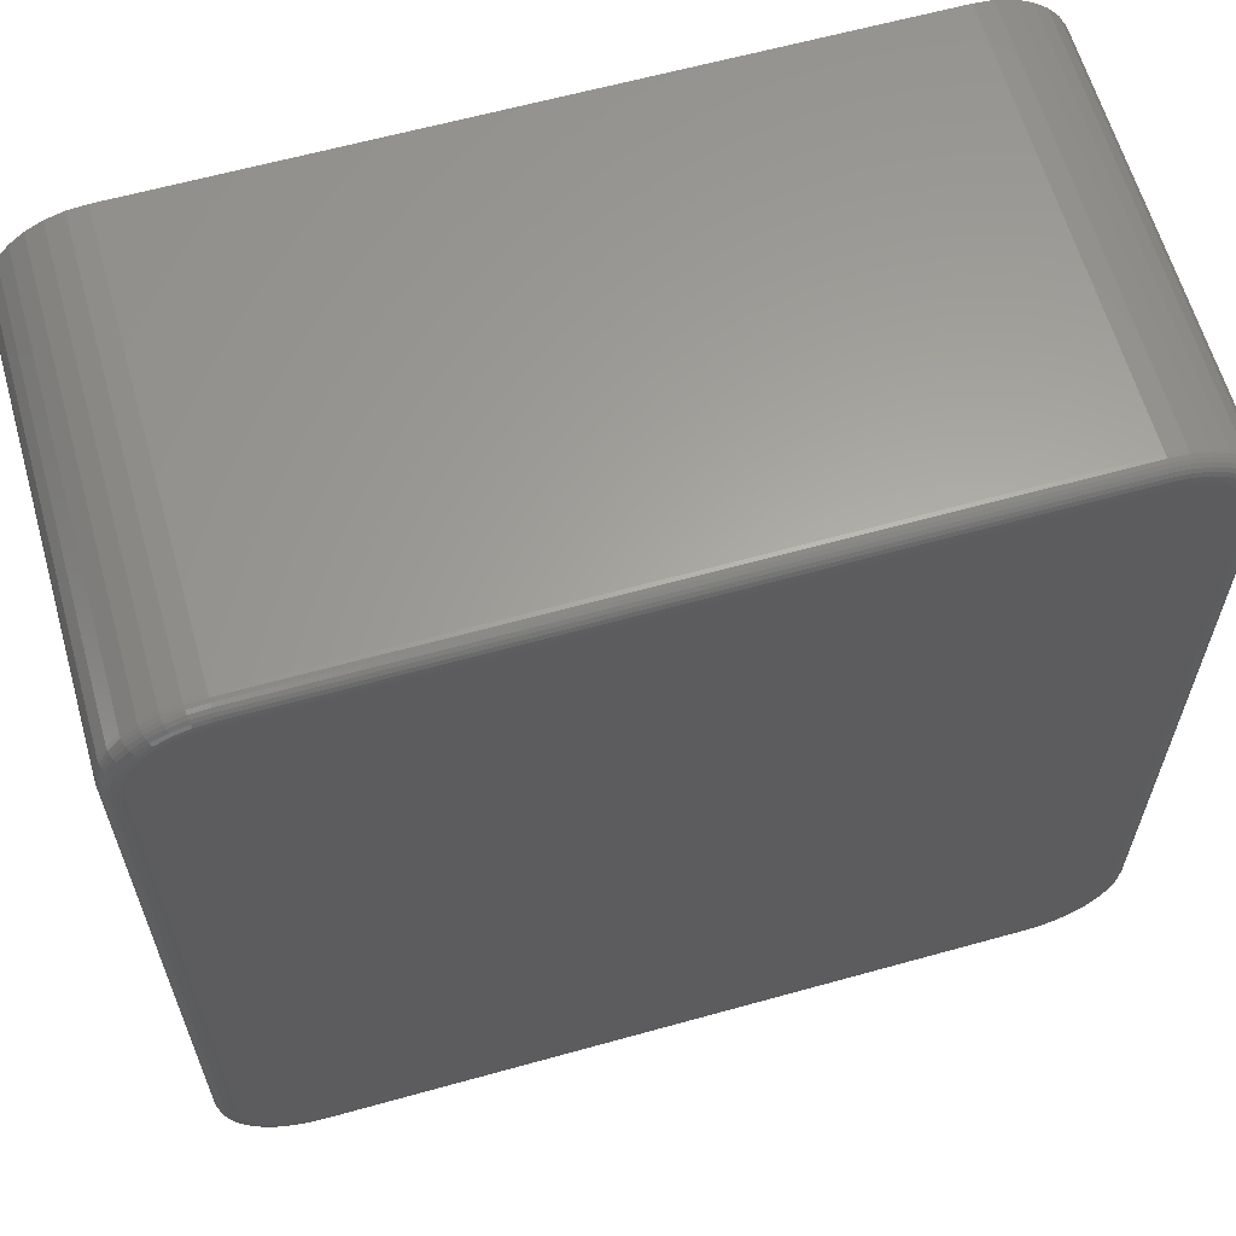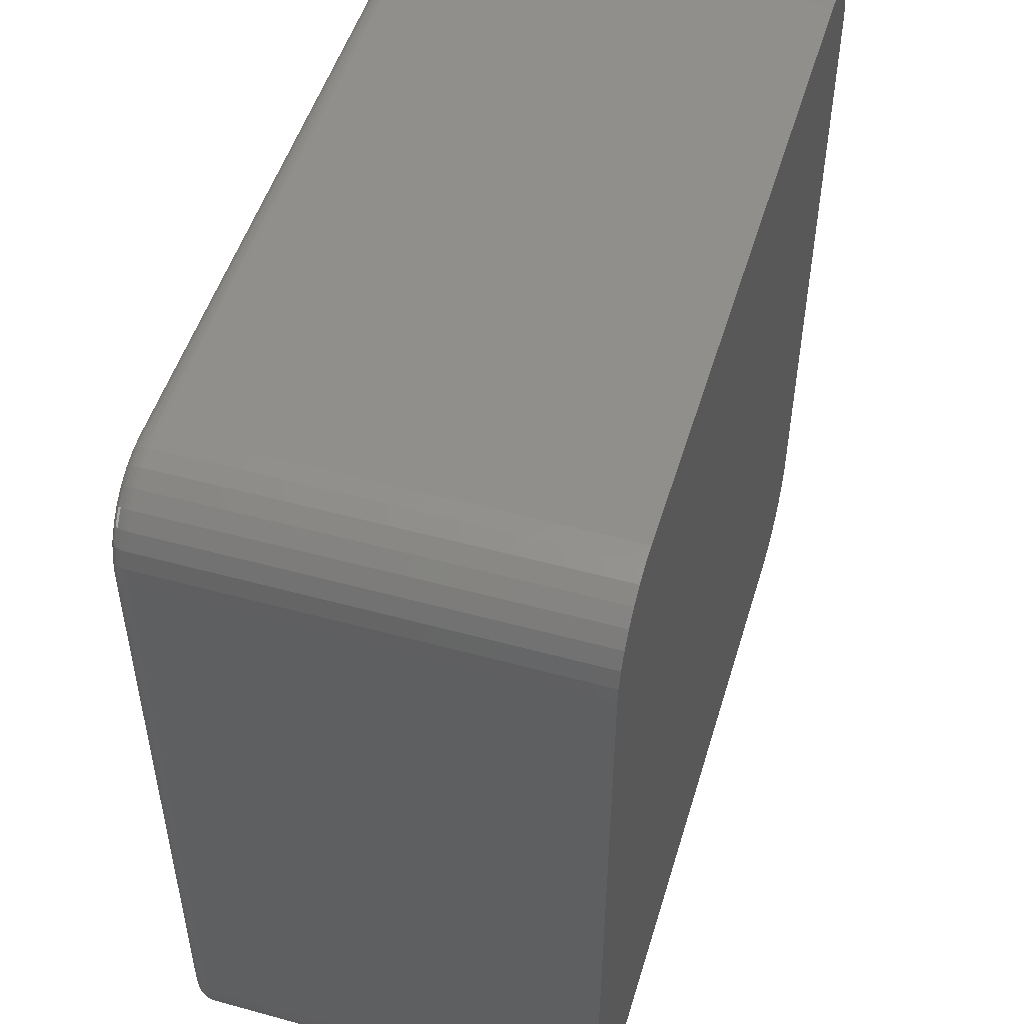
<metadata>
{"format":"stl","ext":"stl","renderer":"f3d","projection":"perspective","resolution":1024,"background":"white","views":[{"elev":62.3,"azim":164.2,"up":"+Z"},{"elev":50.6,"azim":-73.3,"up":"+Z"}]}
</metadata>
<code>
# stl→obj: 360 verts, 716 faces
v 0.6834 0.375 0.5058
v 0.06659 0.375 0.5058
v 0.6711 0.375 0.507
v 0.07895 0.375 0.507
v 0.06659 0.375 -0.2105
v 0.6834 0.375 -0.2105
v 0.07895 0.375 -0.2118
v 0.6711 0.375 -0.2118
v 0.05471 0.375 0.5022
v 0.6953 0.375 0.5022
v 0.04377 0.375 0.4963
v 0.7062 0.375 0.4963
v 0.03417 0.375 0.4884
v 0.7158 0.375 0.4884
v 0.0263 0.375 0.4788
v 0.7237 0.375 0.4788
v 0.7158 0.375 -0.1932
v 0.03417 0.375 -0.1932
v 0.7237 0.375 -0.1836
v 0.04377 0.375 -0.2011
v 0.7062 0.375 -0.2011
v 0.05471 0.375 -0.2069
v 0.6953 0.375 -0.2069
v 0.0263 0.375 -0.1836
v 0.02045 0.375 -0.1727
v 0.7296 0.375 -0.1727
v 0.01684 0.375 -0.1608
v 0.7332 0.375 -0.1608
v 0.01562 0.375 -0.1484
v 0.7344 0.375 -0.1484
v 0.01562 0.375 0.4437
v 0.7344 0.375 0.4437
v 0.01684 0.375 0.456
v 0.7332 0.375 0.456
v 0.02045 0.375 0.4679
v 0.7296 0.375 0.4679
v 4.163e-17 0.3594 0.4437
v 5.92e-34 0.3594 -0.1484
v 4.163e-17 2.776e-17 0.4437
v 5.92e-34 8.05e-34 -0.1484
v 0.001517 0.3594 0.4591
v 0.001517 2.861e-17 0.4591
v 0.00601 0.3594 0.4739
v 0.00601 2.943e-17 0.4739
v 0.01331 0.3594 0.4875
v 0.01331 3.019e-17 0.4875
v 0.02312 0.3594 0.4995
v 0.02312 3.085e-17 0.4995
v 0.03509 0.3594 0.5093
v 0.03509 3.14e-17 0.5093
v 0.04874 0.3594 0.5166
v 0.04874 3.18e-17 0.5166
v 0.06355 0.3594 0.5211
v 0.06355 3.205e-17 0.5211
v 0.07895 0.3594 0.5226
v 0.07895 3.725e-17 0.5226
v 0.6711 0.3594 0.5226
v 0.6711 3.214e-17 0.5226
v 0.6865 0.3594 0.5211
v 0.6865 3.205e-17 0.5211
v 0.7013 0.3594 0.5166
v 0.7013 3.18e-17 0.5166
v 0.7149 0.3594 0.5093
v 0.7149 3.14e-17 0.5093
v 0.7269 0.3594 0.4995
v 0.7269 3.085e-17 0.4995
v 0.7367 0.3594 0.4875
v 0.7367 3.019e-17 0.4875
v 0.744 0.3594 0.4739
v 0.744 2.943e-17 0.4739
v 0.7485 0.3594 0.4591
v 0.7485 2.861e-17 0.4591
v 0.75 0.3594 0.4437
v 0.75 3.287e-17 0.4437
v 0.75 0.3594 -0.1484
v 0.75 -1.342e-33 -0.1484
v 0.7485 0.3594 -0.1638
v 0.7485 -8.55e-19 -0.1638
v 0.744 0.3594 -0.1786
v 0.744 -1.677e-18 -0.1786
v 0.7367 0.3594 -0.1923
v 0.7367 -2.435e-18 -0.1923
v 0.7269 0.3594 -0.2043
v 0.7269 -3.099e-18 -0.2043
v 0.7149 0.3594 -0.2141
v 0.7149 -3.644e-18 -0.2141
v 0.7013 0.3594 -0.2214
v 0.7013 -4.049e-18 -0.2214
v 0.6865 0.3594 -0.2259
v 0.6865 -4.298e-18 -0.2259
v 0.6711 0.3594 -0.2274
v 0.6711 -4.382e-18 -0.2274
v 0.07895 0.3594 -0.2274
v 0.07895 -4.382e-18 -0.2274
v 0.06355 0.3594 -0.2259
v 0.06355 -4.298e-18 -0.2259
v 0.04874 0.3594 -0.2214
v 0.04874 -4.049e-18 -0.2214
v 0.03509 0.3594 -0.2141
v 0.03509 -3.644e-18 -0.2141
v 0.02312 0.3594 -0.2043
v 0.02312 -3.099e-18 -0.2043
v 0.01331 0.3594 -0.1923
v 0.01331 -2.435e-18 -0.1923
v 0.00601 0.3594 -0.1786
v 0.00601 -1.677e-18 -0.1786
v 0.001517 0.3594 -0.1638
v 0.001517 -8.55e-19 -0.1638
v 0.7497 0.3624 -0.1484
v 0.7482 0.3624 -0.1638
v 0.7488 0.3654 -0.1484
v 0.7473 0.3654 -0.1636
v 0.7474 0.3681 -0.1484
v 0.7459 0.3681 -0.1633
v 0.7454 0.3704 -0.1484
v 0.744 0.3704 -0.1629
v 0.7431 0.3724 -0.1484
v 0.7417 0.3724 -0.1625
v 0.7404 0.3738 -0.1484
v 0.739 0.3738 -0.162
v 0.7374 0.3747 -0.1484
v 0.7361 0.3747 -0.1614
v 0.6864 0.3624 -0.2256
v 0.6711 0.3624 -0.2271
v 0.6862 0.3654 -0.2247
v 0.6711 0.3654 -0.2262
v 0.6859 0.3681 -0.2233
v 0.6711 0.3681 -0.2248
v 0.6856 0.3704 -0.2214
v 0.6711 0.3704 -0.2228
v 0.6851 0.3724 -0.2191
v 0.6711 0.3724 -0.2204
v 0.6846 0.3738 -0.2164
v 0.6711 0.3738 -0.2177
v 0.684 0.3747 -0.2135
v 0.6711 0.3747 -0.2148
v 0.7011 0.3624 -0.2211
v 0.7008 0.3654 -0.2203
v 0.7003 0.3681 -0.2189
v 0.6995 0.3704 -0.2171
v 0.6986 0.3724 -0.215
v 0.6976 0.3738 -0.2125
v 0.6965 0.3747 -0.2098
v 0.7147 0.3624 -0.2138
v 0.7143 0.3654 -0.2131
v 0.7135 0.3681 -0.2119
v 0.7124 0.3704 -0.2103
v 0.7111 0.3724 -0.2083
v 0.7096 0.3738 -0.2061
v 0.7079 0.3747 -0.2036
v 0.7267 0.3624 -0.204
v 0.726 0.3654 -0.2034
v 0.725 0.3681 -0.2024
v 0.7236 0.3704 -0.201
v 0.722 0.3724 -0.1994
v 0.7201 0.3738 -0.1974
v 0.718 0.3747 -0.1954
v 0.7364 0.3624 -0.1921
v 0.7357 0.3654 -0.1916
v 0.7345 0.3681 -0.1908
v 0.7329 0.3704 -0.1898
v 0.7309 0.3724 -0.1884
v 0.7287 0.3738 -0.1869
v 0.7262 0.3747 -0.1853
v 0.7437 0.3624 -0.1785
v 0.7429 0.3654 -0.1782
v 0.7416 0.3681 -0.1776
v 0.7398 0.3704 -0.1769
v 0.7376 0.3724 -0.176
v 0.7351 0.3738 -0.175
v 0.7324 0.3747 -0.1738
v 0.07895 0.3747 -0.2148
v 0.07895 0.3738 -0.2177
v 0.07895 0.3724 -0.2204
v 0.07895 0.3704 -0.2228
v 0.07895 0.3681 -0.2248
v 0.07895 0.3654 -0.2262
v 0.07895 0.3624 -0.2271
v 0.0636 0.3624 -0.2256
v 0.06378 0.3654 -0.2247
v 0.06406 0.3681 -0.2233
v 0.06444 0.3704 -0.2214
v 0.0649 0.3724 -0.2191
v 0.06543 0.3738 -0.2164
v 0.066 0.3747 -0.2135
v 0.001811 0.3624 -0.1638
v 0.0003002 0.3624 -0.1484
v 0.002683 0.3654 -0.1636
v 0.001189 0.3654 -0.1484
v 0.0041 0.3681 -0.1633
v 0.002633 0.3681 -0.1484
v 0.006005 0.3704 -0.1629
v 0.004576 0.3704 -0.1484
v 0.008328 0.3724 -0.1625
v 0.006944 0.3724 -0.1484
v 0.01098 0.3738 -0.162
v 0.009646 0.3738 -0.1484
v 0.01385 0.3747 -0.1614
v 0.01258 0.3747 -0.1484
v 0.006287 0.3624 -0.1785
v 0.007108 0.3654 -0.1782
v 0.008442 0.3681 -0.1776
v 0.01024 0.3704 -0.1769
v 0.01243 0.3724 -0.176
v 0.01492 0.3738 -0.175
v 0.01763 0.3747 -0.1738
v 0.01355 0.3624 -0.1921
v 0.01429 0.3654 -0.1916
v 0.01549 0.3681 -0.1908
v 0.01711 0.3704 -0.1898
v 0.01908 0.3724 -0.1884
v 0.02133 0.3738 -0.1869
v 0.02376 0.3747 -0.1853
v 0.02334 0.3624 -0.204
v 0.02396 0.3654 -0.2034
v 0.02499 0.3681 -0.2024
v 0.02636 0.3704 -0.201
v 0.02803 0.3724 -0.1994
v 0.02994 0.3738 -0.1974
v 0.03202 0.3747 -0.1954
v 0.03525 0.3624 -0.2138
v 0.03575 0.3654 -0.2131
v 0.03655 0.3681 -0.2119
v 0.03763 0.3704 -0.2103
v 0.03894 0.3724 -0.2083
v 0.04045 0.3738 -0.2061
v 0.04207 0.3747 -0.2036
v 0.04885 0.3624 -0.2211
v 0.04919 0.3654 -0.2203
v 0.04974 0.3681 -0.2189
v 0.05049 0.3704 -0.2171
v 0.05139 0.3724 -0.215
v 0.05243 0.3738 -0.2125
v 0.05355 0.3747 -0.2098
v 0.01258 0.3747 0.4437
v 0.009646 0.3738 0.4437
v 0.006944 0.3724 0.4437
v 0.004576 0.3704 0.4437
v 0.002633 0.3681 0.4437
v 0.001189 0.3654 0.4437
v 0.0003002 0.3624 0.4437
v 0.001811 0.3624 0.459
v 0.002683 0.3654 0.4588
v 0.0041 0.3681 0.4586
v 0.006005 0.3704 0.4582
v 0.008328 0.3724 0.4577
v 0.01098 0.3738 0.4572
v 0.01385 0.3747 0.4566
v 0.0636 0.3624 0.5208
v 0.07895 0.3624 0.5223
v 0.06378 0.3654 0.5199
v 0.07895 0.3654 0.5214
v 0.06406 0.3681 0.5185
v 0.07895 0.3681 0.52
v 0.06444 0.3704 0.5166
v 0.07895 0.3704 0.518
v 0.0649 0.3724 0.5143
v 0.07895 0.3724 0.5157
v 0.06543 0.3738 0.5116
v 0.07895 0.3738 0.513
v 0.066 0.3747 0.5088
v 0.07895 0.3747 0.51
v 0.04885 0.3624 0.5163
v 0.04919 0.3654 0.5155
v 0.04974 0.3681 0.5142
v 0.05049 0.3704 0.5124
v 0.05139 0.3724 0.5102
v 0.05243 0.3738 0.5077
v 0.05355 0.3747 0.505
v 0.03525 0.3624 0.5091
v 0.03575 0.3654 0.5083
v 0.03655 0.3681 0.5071
v 0.03763 0.3704 0.5055
v 0.03894 0.3724 0.5035
v 0.04045 0.3738 0.5013
v 0.04207 0.3747 0.4989
v 0.02334 0.3624 0.4993
v 0.02396 0.3654 0.4987
v 0.02499 0.3681 0.4976
v 0.02636 0.3704 0.4963
v 0.02803 0.3724 0.4946
v 0.02994 0.3738 0.4927
v 0.03202 0.3747 0.4906
v 0.01355 0.3624 0.4874
v 0.01429 0.3654 0.4869
v 0.01549 0.3681 0.4861
v 0.01711 0.3704 0.485
v 0.01908 0.3724 0.4837
v 0.02133 0.3738 0.4822
v 0.02376 0.3747 0.4805
v 0.006287 0.3624 0.4738
v 0.007108 0.3654 0.4734
v 0.008442 0.3681 0.4729
v 0.01024 0.3704 0.4721
v 0.01243 0.3724 0.4712
v 0.01492 0.3738 0.4702
v 0.01763 0.3747 0.4691
v 0.6711 0.3747 0.51
v 0.6711 0.3738 0.513
v 0.6711 0.3724 0.5157
v 0.6711 0.3704 0.518
v 0.6711 0.3681 0.52
v 0.6711 0.3654 0.5214
v 0.6711 0.3624 0.5223
v 0.6864 0.3624 0.5208
v 0.6862 0.3654 0.5199
v 0.6859 0.3681 0.5185
v 0.6856 0.3704 0.5166
v 0.6851 0.3724 0.5143
v 0.6846 0.3738 0.5116
v 0.684 0.3747 0.5088
v 0.7482 0.3624 0.459
v 0.7497 0.3624 0.4437
v 0.7473 0.3654 0.4588
v 0.7488 0.3654 0.4437
v 0.7459 0.3681 0.4586
v 0.7474 0.3681 0.4437
v 0.744 0.3704 0.4582
v 0.7454 0.3704 0.4437
v 0.7417 0.3724 0.4577
v 0.7431 0.3724 0.4437
v 0.739 0.3738 0.4572
v 0.7404 0.3738 0.4437
v 0.7361 0.3747 0.4566
v 0.7374 0.3747 0.4437
v 0.7437 0.3624 0.4738
v 0.7429 0.3654 0.4734
v 0.7416 0.3681 0.4729
v 0.7398 0.3704 0.4721
v 0.7376 0.3724 0.4712
v 0.7351 0.3738 0.4702
v 0.7324 0.3747 0.4691
v 0.7364 0.3624 0.4874
v 0.7357 0.3654 0.4869
v 0.7345 0.3681 0.4861
v 0.7329 0.3704 0.485
v 0.7309 0.3724 0.4837
v 0.7287 0.3738 0.4822
v 0.7262 0.3747 0.4805
v 0.7267 0.3624 0.4993
v 0.726 0.3654 0.4987
v 0.725 0.3681 0.4976
v 0.7236 0.3704 0.4963
v 0.722 0.3724 0.4946
v 0.7201 0.3738 0.4927
v 0.718 0.3747 0.4906
v 0.7147 0.3624 0.5091
v 0.7143 0.3654 0.5083
v 0.7135 0.3681 0.5071
v 0.7124 0.3704 0.5055
v 0.7111 0.3724 0.5035
v 0.7096 0.3738 0.5013
v 0.7079 0.3747 0.4989
v 0.7011 0.3624 0.5163
v 0.7008 0.3654 0.5155
v 0.7003 0.3681 0.5142
v 0.6995 0.3704 0.5124
v 0.6986 0.3724 0.5102
v 0.6976 0.3738 0.5077
v 0.6965 0.3747 0.505
f 1 2 3
f 2 4 3
f 5 6 7
f 6 8 7
f 9 2 1
f 10 9 1
f 11 9 10
f 12 11 10
f 13 11 12
f 14 13 12
f 15 13 14
f 16 15 14
f 17 18 19
f 20 18 17
f 21 20 17
f 22 20 21
f 23 22 21
f 5 22 23
f 6 5 23
f 18 24 19
f 19 24 25
f 19 25 26
f 26 25 27
f 26 27 28
f 28 27 29
f 28 29 30
f 30 29 31
f 30 31 32
f 32 31 33
f 32 33 34
f 34 33 35
f 34 35 36
f 36 35 15
f 36 15 16
f 37 38 39
f 39 38 40
f 37 39 41
f 41 39 42
f 41 42 43
f 43 42 44
f 43 44 45
f 45 44 46
f 45 46 47
f 47 46 48
f 47 48 49
f 49 48 50
f 49 50 51
f 51 50 52
f 51 52 53
f 53 52 54
f 53 54 55
f 55 54 56
f 57 55 58
f 58 55 56
f 57 58 59
f 59 58 60
f 59 60 61
f 61 60 62
f 61 62 63
f 63 62 64
f 63 64 65
f 65 64 66
f 65 66 67
f 67 66 68
f 67 68 69
f 69 68 70
f 69 70 71
f 71 70 72
f 71 72 73
f 73 72 74
f 75 73 76
f 76 73 74
f 75 76 77
f 77 76 78
f 77 78 79
f 79 78 80
f 79 80 81
f 81 80 82
f 81 82 83
f 83 82 84
f 83 84 85
f 85 84 86
f 85 86 87
f 87 86 88
f 87 88 89
f 89 88 90
f 89 90 91
f 91 90 92
f 93 91 94
f 94 91 92
f 93 94 95
f 95 94 96
f 95 96 97
f 97 96 98
f 97 98 99
f 99 98 100
f 99 100 101
f 101 100 102
f 101 102 103
f 103 102 104
f 103 104 105
f 105 104 106
f 105 106 107
f 107 106 108
f 107 108 38
f 38 108 40
f 75 77 109
f 109 77 110
f 109 110 111
f 111 110 112
f 111 112 113
f 113 112 114
f 113 114 115
f 115 114 116
f 115 116 117
f 117 116 118
f 117 118 119
f 119 118 120
f 119 120 121
f 121 120 122
f 121 122 30
f 30 122 28
f 89 91 123
f 123 91 124
f 123 124 125
f 125 124 126
f 125 126 127
f 127 126 128
f 127 128 129
f 129 128 130
f 129 130 131
f 131 130 132
f 131 132 133
f 133 132 134
f 133 134 135
f 135 134 136
f 135 136 6
f 6 136 8
f 87 89 137
f 137 89 123
f 137 123 138
f 138 123 125
f 138 125 139
f 139 125 127
f 139 127 140
f 140 127 129
f 140 129 141
f 141 129 131
f 141 131 142
f 142 131 133
f 142 133 143
f 143 133 135
f 143 135 23
f 23 135 6
f 85 87 144
f 144 87 137
f 144 137 145
f 145 137 138
f 145 138 146
f 146 138 139
f 146 139 147
f 147 139 140
f 147 140 148
f 148 140 141
f 148 141 149
f 149 141 142
f 149 142 150
f 150 142 143
f 150 143 21
f 21 143 23
f 83 85 151
f 151 85 144
f 151 144 152
f 152 144 145
f 152 145 153
f 153 145 146
f 153 146 154
f 154 146 147
f 154 147 155
f 155 147 148
f 155 148 156
f 156 148 149
f 156 149 157
f 157 149 150
f 157 150 17
f 17 150 21
f 81 83 158
f 158 83 151
f 158 151 159
f 159 151 152
f 159 152 160
f 160 152 153
f 160 153 161
f 161 153 154
f 161 154 162
f 162 154 155
f 162 155 163
f 163 155 156
f 163 156 164
f 164 156 157
f 164 157 19
f 19 157 17
f 79 81 165
f 165 81 158
f 165 158 166
f 166 158 159
f 166 159 167
f 167 159 160
f 167 160 168
f 168 160 161
f 168 161 169
f 169 161 162
f 169 162 170
f 170 162 163
f 170 163 171
f 171 163 164
f 171 164 26
f 26 164 19
f 77 79 110
f 110 79 165
f 110 165 112
f 112 165 166
f 112 166 114
f 114 166 167
f 114 167 116
f 116 167 168
f 116 168 118
f 118 168 169
f 118 169 120
f 120 169 170
f 120 170 122
f 122 170 171
f 122 171 28
f 28 171 26
f 7 8 172
f 172 8 136
f 172 136 173
f 173 136 134
f 173 134 174
f 174 134 132
f 174 132 175
f 175 132 130
f 175 130 176
f 176 130 128
f 176 128 177
f 177 128 126
f 177 126 178
f 178 126 124
f 178 124 93
f 93 124 91
f 93 95 178
f 178 95 179
f 178 179 177
f 177 179 180
f 177 180 176
f 176 180 181
f 176 181 175
f 175 181 182
f 175 182 174
f 174 182 183
f 174 183 173
f 173 183 184
f 173 184 172
f 172 184 185
f 172 185 7
f 7 185 5
f 107 38 186
f 186 38 187
f 186 187 188
f 188 187 189
f 188 189 190
f 190 189 191
f 190 191 192
f 192 191 193
f 192 193 194
f 194 193 195
f 194 195 196
f 196 195 197
f 196 197 198
f 198 197 199
f 198 199 27
f 27 199 29
f 105 107 200
f 200 107 186
f 200 186 201
f 201 186 188
f 201 188 202
f 202 188 190
f 202 190 203
f 203 190 192
f 203 192 204
f 204 192 194
f 204 194 205
f 205 194 196
f 205 196 206
f 206 196 198
f 206 198 25
f 25 198 27
f 103 105 207
f 207 105 200
f 207 200 208
f 208 200 201
f 208 201 209
f 209 201 202
f 209 202 210
f 210 202 203
f 210 203 211
f 211 203 204
f 211 204 212
f 212 204 205
f 212 205 213
f 213 205 206
f 213 206 24
f 24 206 25
f 101 103 214
f 214 103 207
f 214 207 215
f 215 207 208
f 215 208 216
f 216 208 209
f 216 209 217
f 217 209 210
f 217 210 218
f 218 210 211
f 218 211 219
f 219 211 212
f 219 212 220
f 220 212 213
f 220 213 18
f 18 213 24
f 99 101 221
f 221 101 214
f 221 214 222
f 222 214 215
f 222 215 223
f 223 215 216
f 223 216 224
f 224 216 217
f 224 217 225
f 225 217 218
f 225 218 226
f 226 218 219
f 226 219 227
f 227 219 220
f 227 220 20
f 20 220 18
f 97 99 228
f 228 99 221
f 228 221 229
f 229 221 222
f 229 222 230
f 230 222 223
f 230 223 231
f 231 223 224
f 231 224 232
f 232 224 225
f 232 225 233
f 233 225 226
f 233 226 234
f 234 226 227
f 234 227 22
f 22 227 20
f 95 97 179
f 179 97 228
f 179 228 180
f 180 228 229
f 180 229 181
f 181 229 230
f 181 230 182
f 182 230 231
f 182 231 183
f 183 231 232
f 183 232 184
f 184 232 233
f 184 233 185
f 185 233 234
f 185 234 5
f 5 234 22
f 31 29 235
f 235 29 199
f 235 199 236
f 236 199 197
f 236 197 237
f 237 197 195
f 237 195 238
f 238 195 193
f 238 193 239
f 239 193 191
f 239 191 240
f 240 191 189
f 240 189 241
f 241 189 187
f 241 187 37
f 37 187 38
f 37 41 241
f 241 41 242
f 241 242 240
f 240 242 243
f 240 243 239
f 239 243 244
f 239 244 238
f 238 244 245
f 238 245 237
f 237 245 246
f 237 246 236
f 236 246 247
f 236 247 235
f 235 247 248
f 235 248 31
f 31 248 33
f 53 55 249
f 249 55 250
f 249 250 251
f 251 250 252
f 251 252 253
f 253 252 254
f 253 254 255
f 255 254 256
f 255 256 257
f 257 256 258
f 257 258 259
f 259 258 260
f 259 260 261
f 261 260 262
f 261 262 2
f 2 262 4
f 51 53 263
f 263 53 249
f 263 249 264
f 264 249 251
f 264 251 265
f 265 251 253
f 265 253 266
f 266 253 255
f 266 255 267
f 267 255 257
f 267 257 268
f 268 257 259
f 268 259 269
f 269 259 261
f 269 261 9
f 9 261 2
f 49 51 270
f 270 51 263
f 270 263 271
f 271 263 264
f 271 264 272
f 272 264 265
f 272 265 273
f 273 265 266
f 273 266 274
f 274 266 267
f 274 267 275
f 275 267 268
f 275 268 276
f 276 268 269
f 276 269 11
f 11 269 9
f 47 49 277
f 277 49 270
f 277 270 278
f 278 270 271
f 278 271 279
f 279 271 272
f 279 272 280
f 280 272 273
f 280 273 281
f 281 273 274
f 281 274 282
f 282 274 275
f 282 275 283
f 283 275 276
f 283 276 13
f 13 276 11
f 45 47 284
f 284 47 277
f 284 277 285
f 285 277 278
f 285 278 286
f 286 278 279
f 286 279 287
f 287 279 280
f 287 280 288
f 288 280 281
f 288 281 289
f 289 281 282
f 289 282 290
f 290 282 283
f 290 283 15
f 15 283 13
f 43 45 291
f 291 45 284
f 291 284 292
f 292 284 285
f 292 285 293
f 293 285 286
f 293 286 294
f 294 286 287
f 294 287 295
f 295 287 288
f 295 288 296
f 296 288 289
f 296 289 297
f 297 289 290
f 297 290 35
f 35 290 15
f 41 43 242
f 242 43 291
f 242 291 243
f 243 291 292
f 243 292 244
f 244 292 293
f 244 293 245
f 245 293 294
f 245 294 246
f 246 294 295
f 246 295 247
f 247 295 296
f 247 296 248
f 248 296 297
f 248 297 33
f 33 297 35
f 3 4 298
f 298 4 262
f 298 262 299
f 299 262 260
f 299 260 300
f 300 260 258
f 300 258 301
f 301 258 256
f 301 256 302
f 302 256 254
f 302 254 303
f 303 254 252
f 303 252 304
f 304 252 250
f 304 250 57
f 57 250 55
f 57 59 304
f 304 59 305
f 304 305 303
f 303 305 306
f 303 306 302
f 302 306 307
f 302 307 301
f 301 307 308
f 301 308 300
f 300 308 309
f 300 309 299
f 299 309 310
f 299 310 298
f 298 310 311
f 298 311 3
f 3 311 1
f 71 73 312
f 312 73 313
f 312 313 314
f 314 313 315
f 314 315 316
f 316 315 317
f 316 317 318
f 318 317 319
f 318 319 320
f 320 319 321
f 320 321 322
f 322 321 323
f 322 323 324
f 324 323 325
f 324 325 34
f 34 325 32
f 69 71 326
f 326 71 312
f 326 312 327
f 327 312 314
f 327 314 328
f 328 314 316
f 328 316 329
f 329 316 318
f 329 318 330
f 330 318 320
f 330 320 331
f 331 320 322
f 331 322 332
f 332 322 324
f 332 324 36
f 36 324 34
f 67 69 333
f 333 69 326
f 333 326 334
f 334 326 327
f 334 327 335
f 335 327 328
f 335 328 336
f 336 328 329
f 336 329 337
f 337 329 330
f 337 330 338
f 338 330 331
f 338 331 339
f 339 331 332
f 339 332 16
f 16 332 36
f 65 67 340
f 340 67 333
f 340 333 341
f 341 333 334
f 341 334 342
f 342 334 335
f 342 335 343
f 343 335 336
f 343 336 344
f 344 336 337
f 344 337 345
f 345 337 338
f 345 338 346
f 346 338 339
f 346 339 14
f 14 339 16
f 63 65 347
f 347 65 340
f 347 340 348
f 348 340 341
f 348 341 349
f 349 341 342
f 349 342 350
f 350 342 343
f 350 343 351
f 351 343 344
f 351 344 352
f 352 344 345
f 352 345 353
f 353 345 346
f 353 346 12
f 12 346 14
f 61 63 354
f 354 63 347
f 354 347 355
f 355 347 348
f 355 348 356
f 356 348 349
f 356 349 357
f 357 349 350
f 357 350 358
f 358 350 351
f 358 351 359
f 359 351 352
f 359 352 360
f 360 352 353
f 360 353 10
f 10 353 12
f 59 61 305
f 305 61 354
f 305 354 306
f 306 354 355
f 306 355 307
f 307 355 356
f 307 356 308
f 308 356 357
f 308 357 309
f 309 357 358
f 309 358 310
f 310 358 359
f 310 359 311
f 311 359 360
f 311 360 1
f 1 360 10
f 30 32 121
f 121 32 325
f 121 325 119
f 119 325 323
f 119 323 117
f 117 323 321
f 117 321 115
f 115 321 319
f 115 319 113
f 113 319 317
f 113 317 111
f 111 317 315
f 111 315 109
f 109 315 313
f 109 313 75
f 75 313 73
f 94 90 96
f 94 92 90
f 58 54 60
f 58 56 54
f 60 54 52
f 60 52 62
f 62 52 50
f 62 50 64
f 64 50 48
f 64 48 66
f 84 100 86
f 86 100 98
f 86 98 88
f 88 98 96
f 88 96 90
f 66 48 68
f 68 48 46
f 68 46 70
f 70 46 44
f 70 44 72
f 72 44 42
f 72 42 74
f 74 42 39
f 74 39 76
f 76 39 40
f 76 40 78
f 78 40 108
f 78 108 80
f 80 108 106
f 80 106 82
f 82 106 104
f 82 104 84
f 84 104 102
f 84 102 100

</code>
